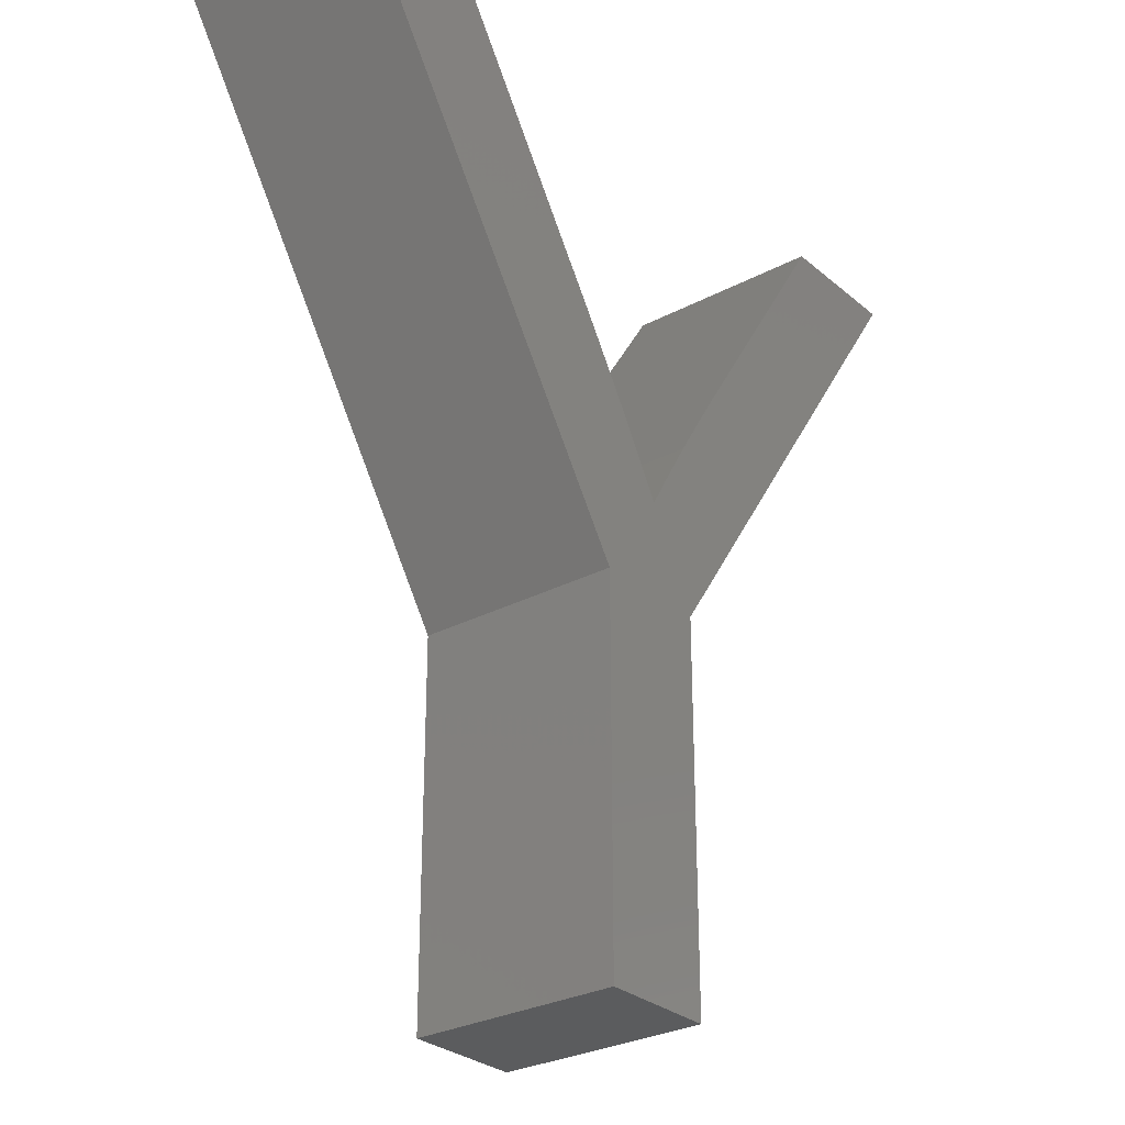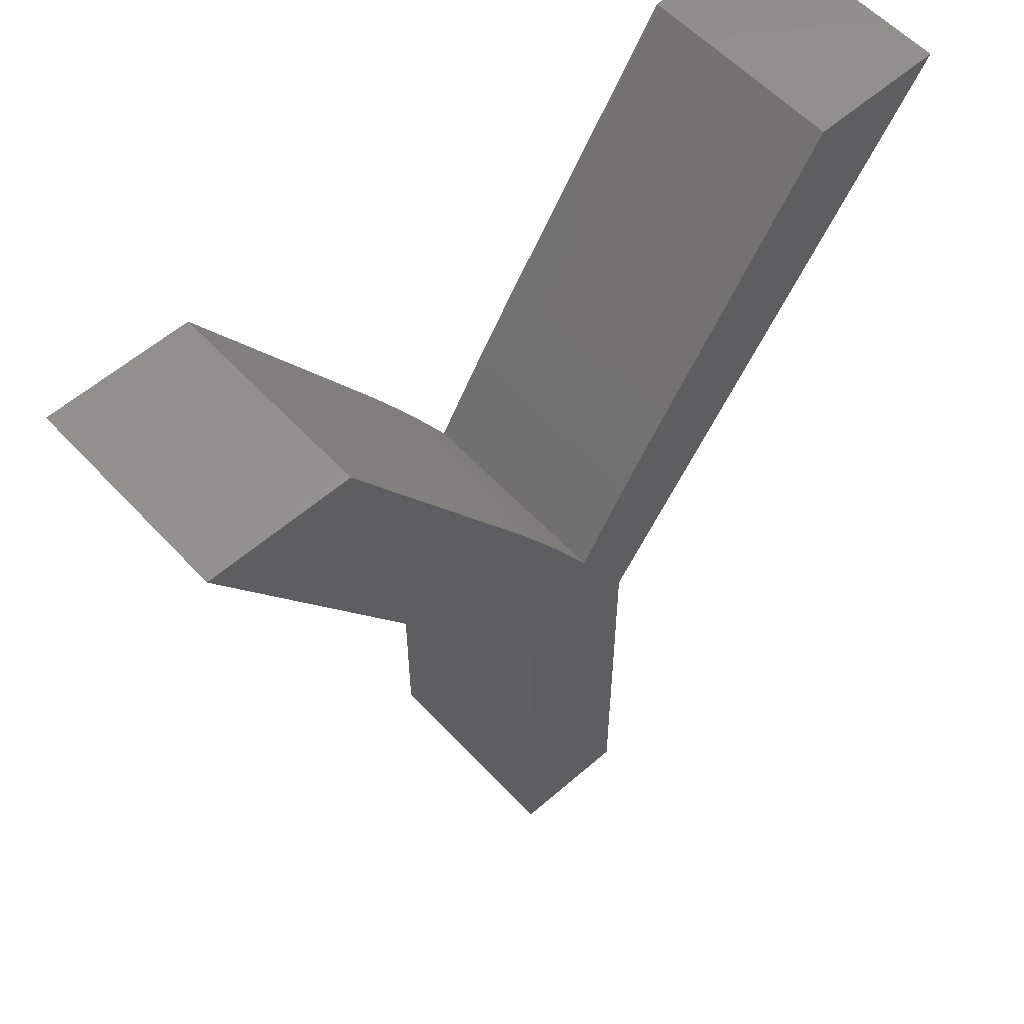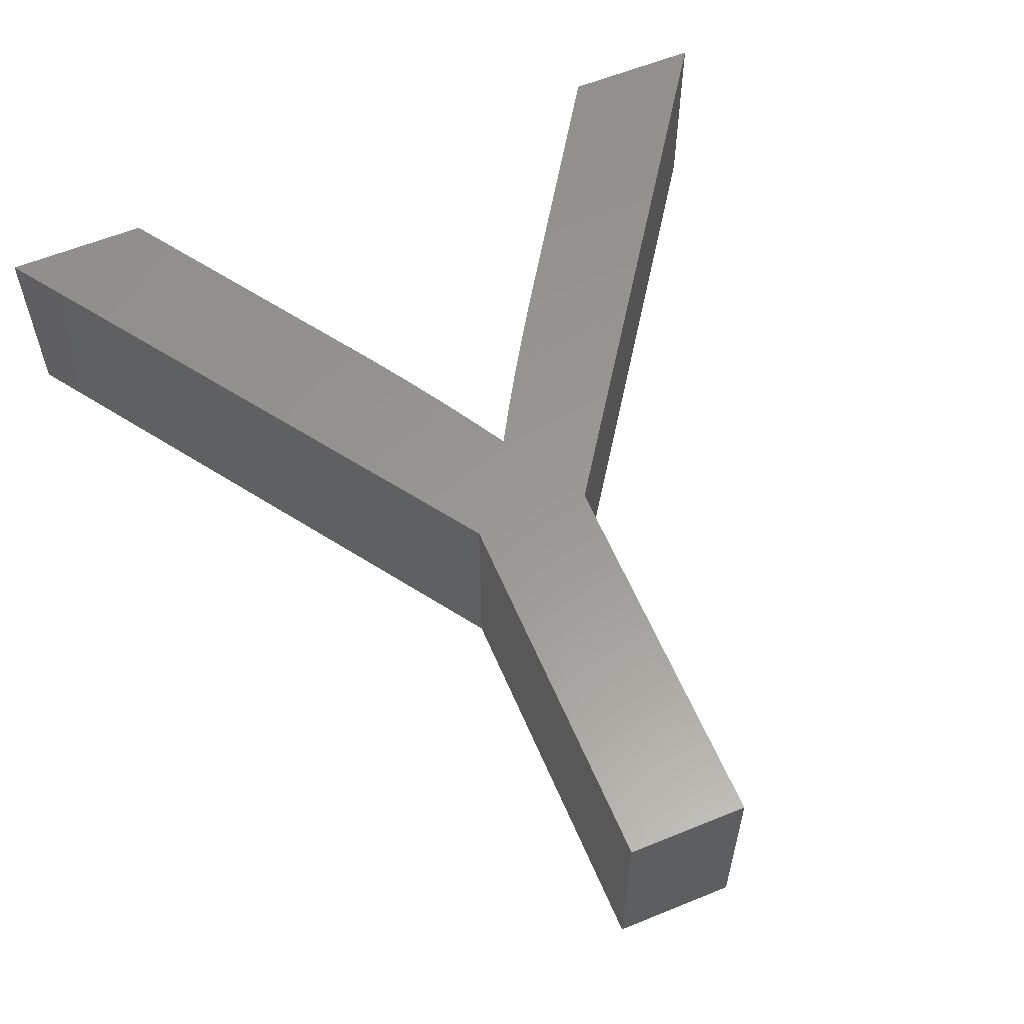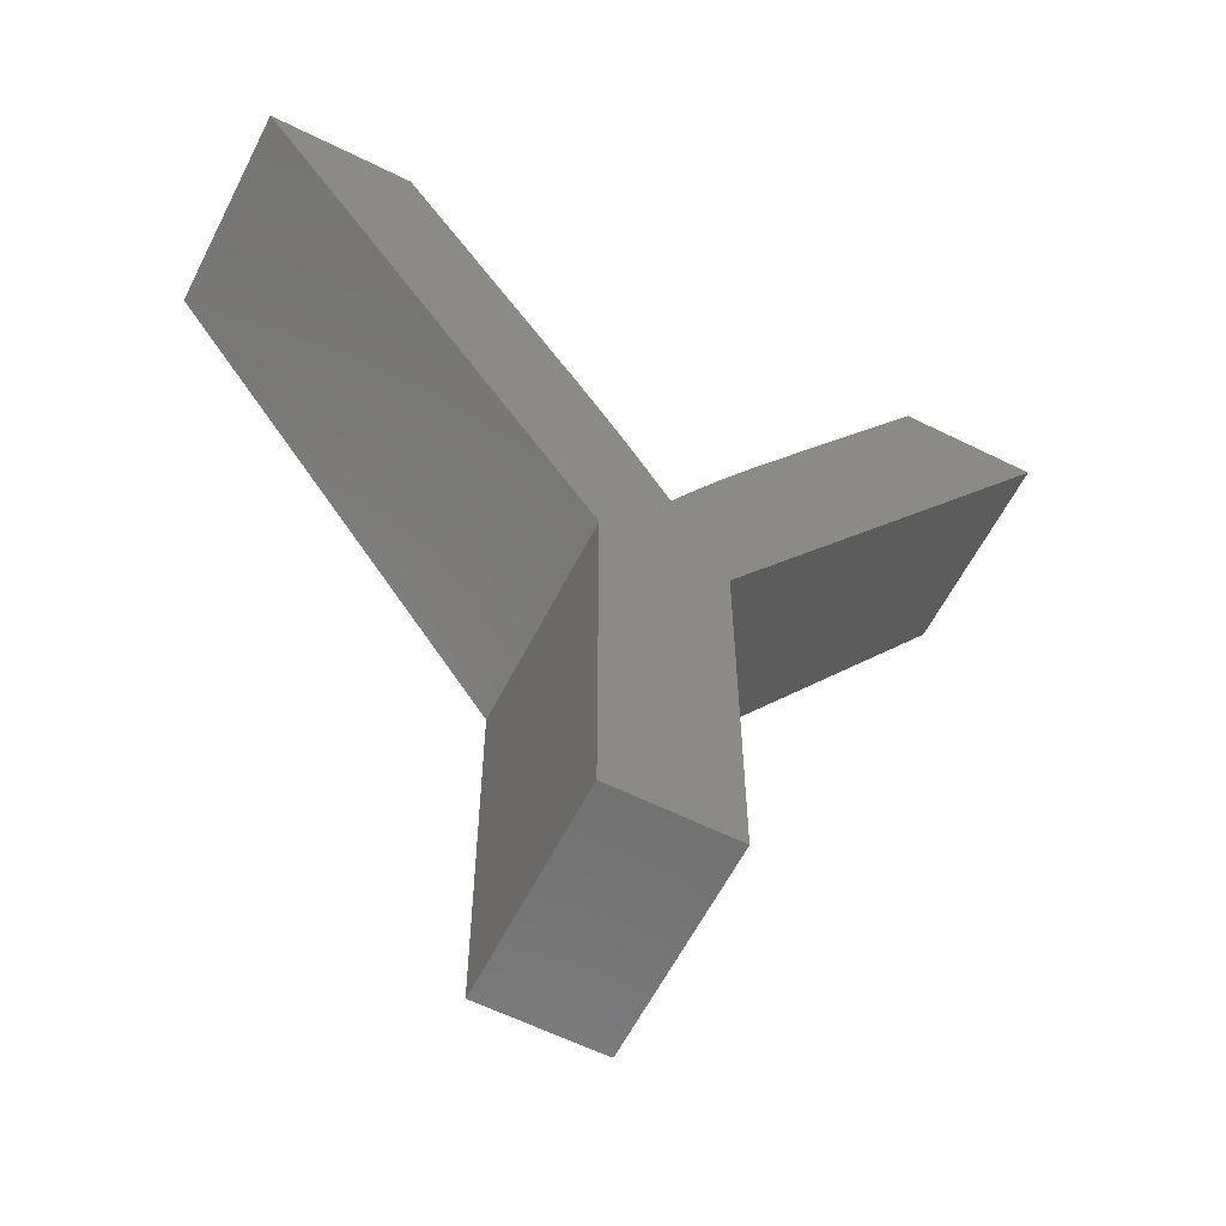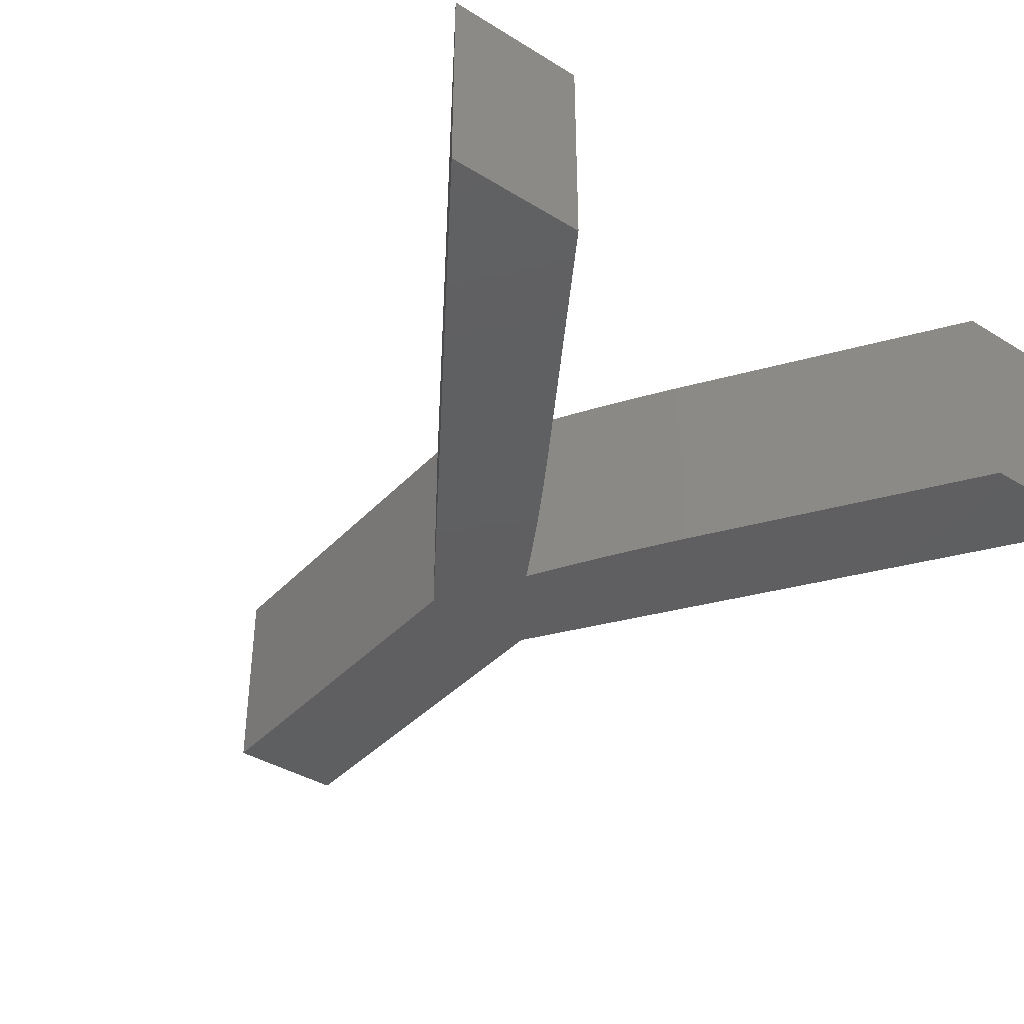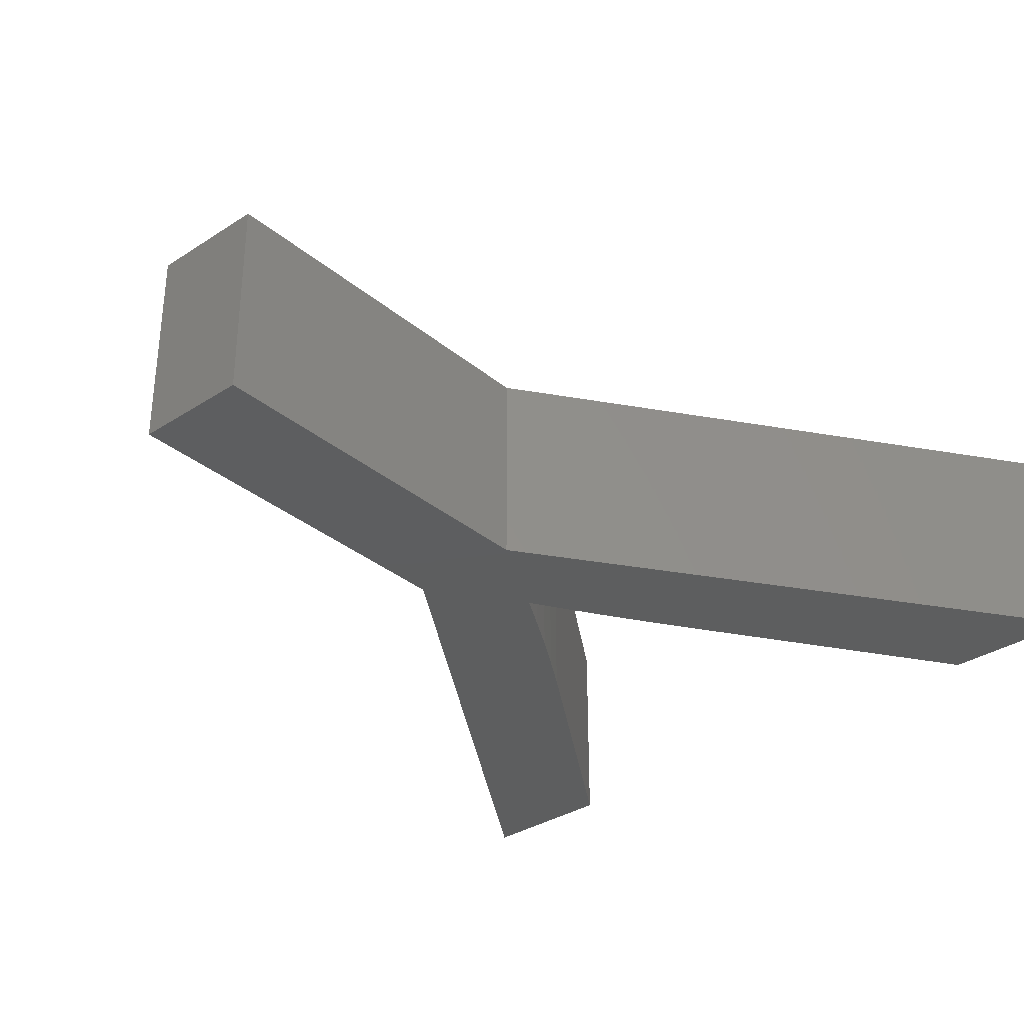
<metadata>
{"format":"stl","ext":"stl","renderer":"f3d","projection":"perspective","resolution":1024,"background":"white","views":[{"elev":-28.7,"azim":-51.5,"up":"+Y"},{"elev":57.2,"azim":-42.2,"up":"+Y"},{"elev":59.1,"azim":-22.8,"up":"+Z"},{"elev":-60.5,"azim":-26.9,"up":"+Y"},{"elev":-38.9,"azim":142.3,"up":"+Z"},{"elev":-33.5,"azim":41.6,"up":"+Z"}]}
</metadata>
<code>
# stl→obj: 34 verts, 64 faces
v 37.06 -80.6 0
v 37.06 -89.69 0
v 37.06 -80.6 5
v 37.06 -89.69 5
v 28.79 -68.22 0
v 28.79 -68.22 5
v 32.24 -68.22 0
v 32.24 -68.22 5
v 36.48 -74.69 0
v 36.48 -74.69 5
v 38.66 -78.33 0
v 38.13 -77.41 0
v 38.66 -78.33 5
v 38.13 -77.41 5
v 37.6 -76.49 0
v 37.6 -76.49 5
v 37.04 -75.59 0
v 37.04 -75.59 5
v 41 -74.53 0
v 40.4 -75.47 0
v 41 -74.53 5
v 40.4 -75.47 5
v 39.8 -76.41 0
v 39.8 -76.41 5
v 39.23 -77.37 0
v 39.23 -77.37 5
v 45.16 -68.22 0
v 45.16 -68.22 5
v 48.47 -68.22 0
v 48.47 -68.22 5
v 39.9 -80.6 0
v 39.9 -80.6 5
v 39.9 -89.69 0
v 39.9 -89.69 5
f 1 2 3
f 3 2 4
f 5 1 6
f 6 1 3
f 7 5 8
f 8 5 6
f 9 7 10
f 10 7 8
f 11 12 13
f 13 12 14
f 14 12 15
f 14 15 16
f 16 15 17
f 16 17 18
f 18 17 9
f 18 9 10
f 19 20 21
f 21 20 22
f 22 20 23
f 22 23 24
f 24 23 25
f 24 25 26
f 26 25 11
f 26 11 13
f 27 19 28
f 28 19 21
f 29 27 30
f 30 27 28
f 31 29 32
f 32 29 30
f 33 31 34
f 34 31 32
f 2 33 4
f 4 33 34
f 4 34 3
f 3 34 32
f 3 32 13
f 13 32 26
f 26 32 24
f 24 32 22
f 22 32 21
f 21 32 30
f 21 30 28
f 13 14 3
f 3 14 16
f 3 16 18
f 18 10 3
f 3 10 6
f 6 10 8
f 33 2 31
f 31 2 1
f 31 1 11
f 11 1 12
f 12 1 15
f 15 1 17
f 17 1 9
f 9 1 5
f 9 5 7
f 11 25 31
f 31 25 23
f 31 23 20
f 20 19 31
f 31 19 29
f 29 19 27

</code>
